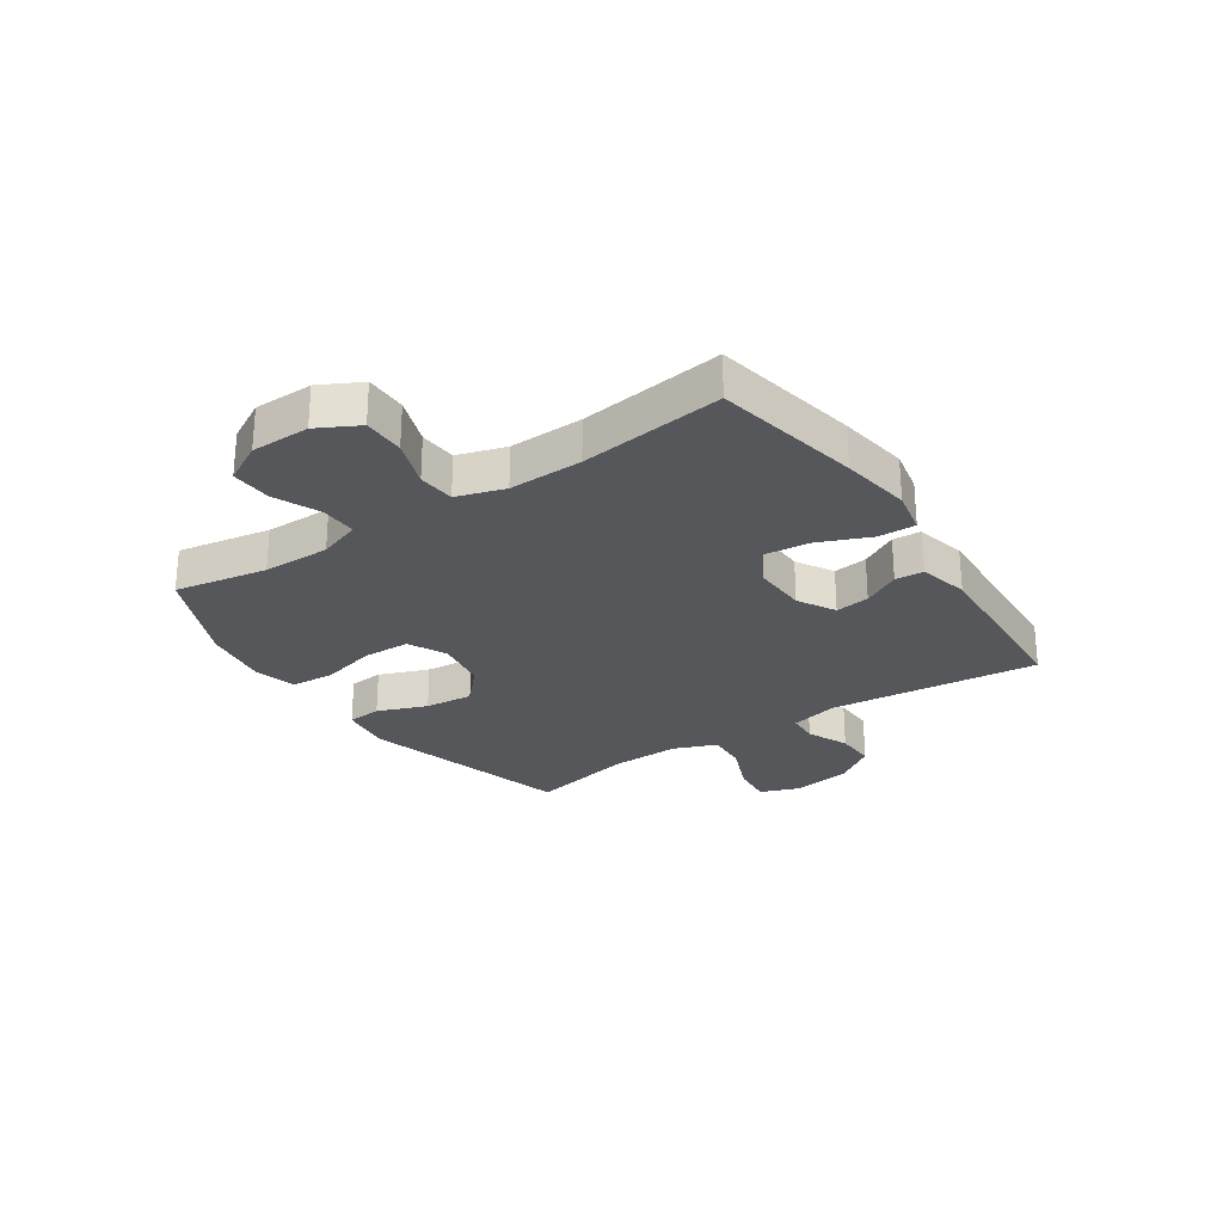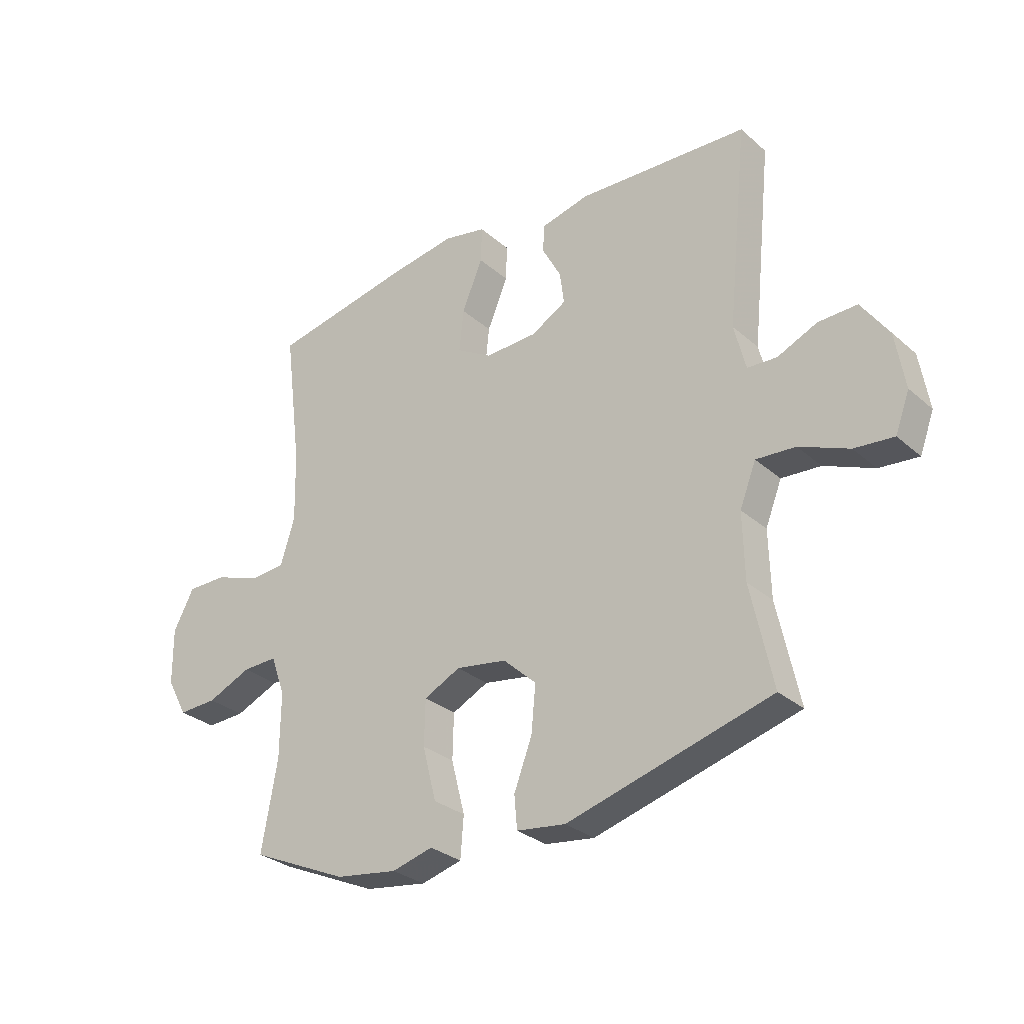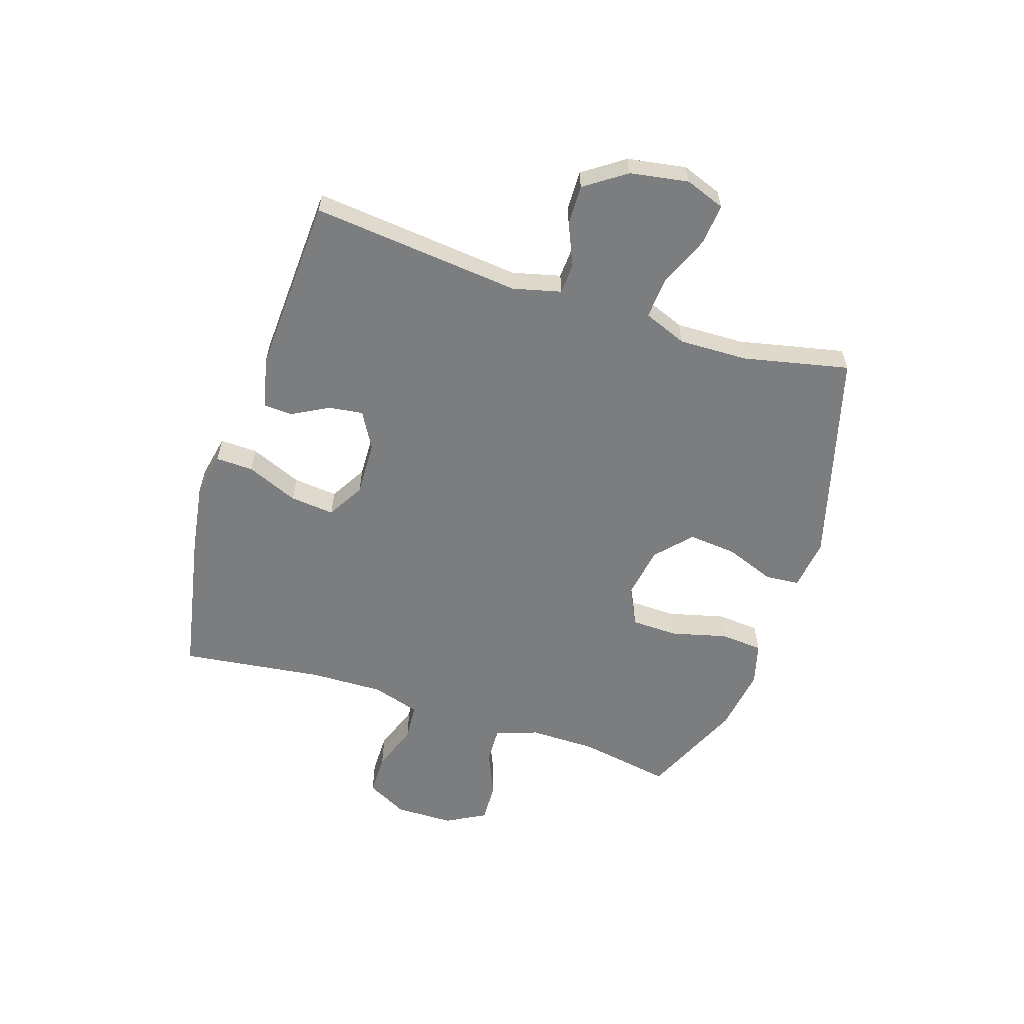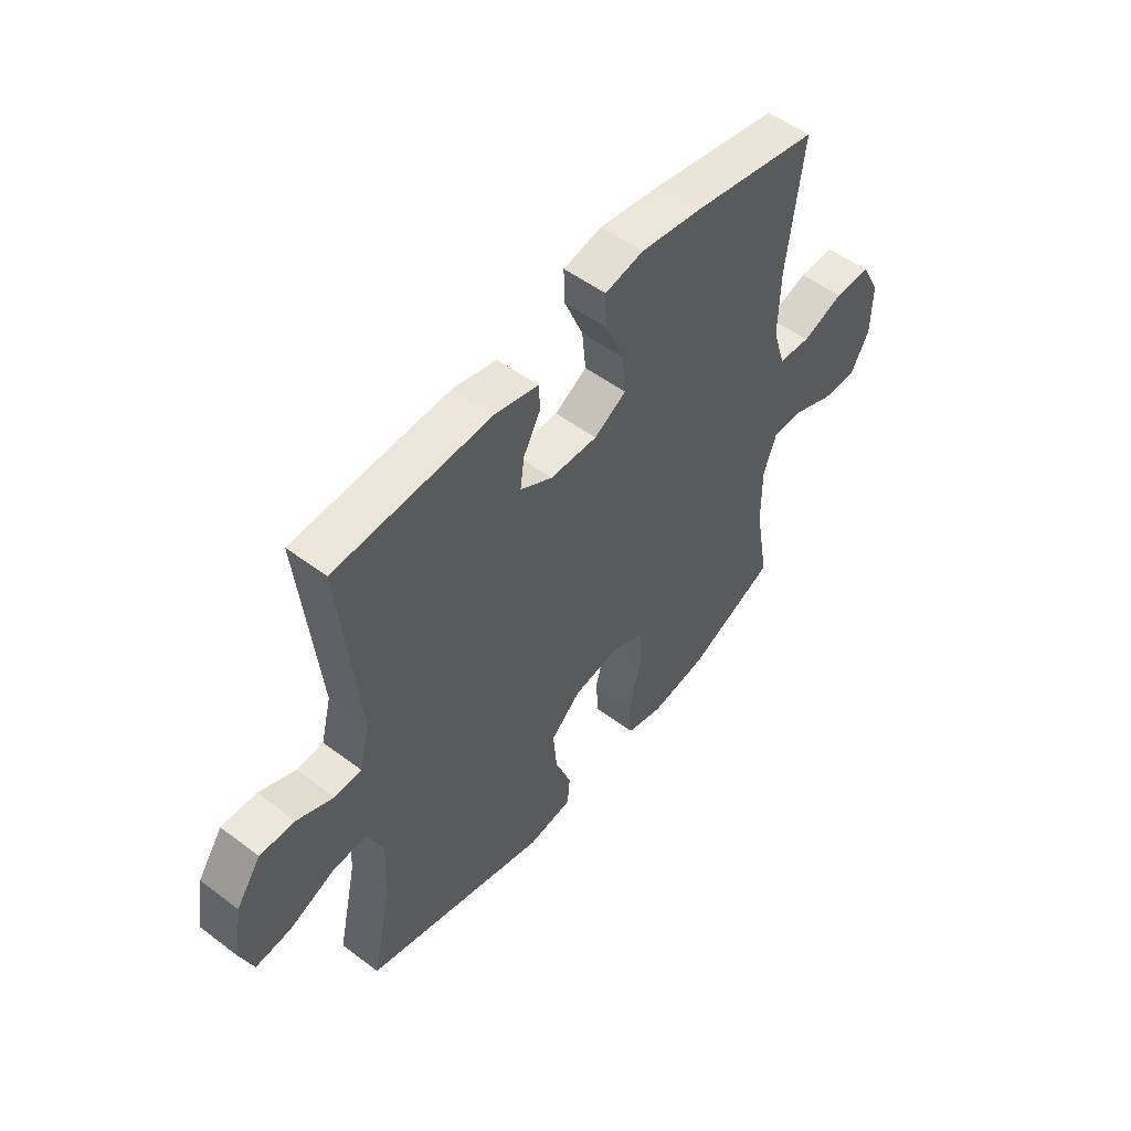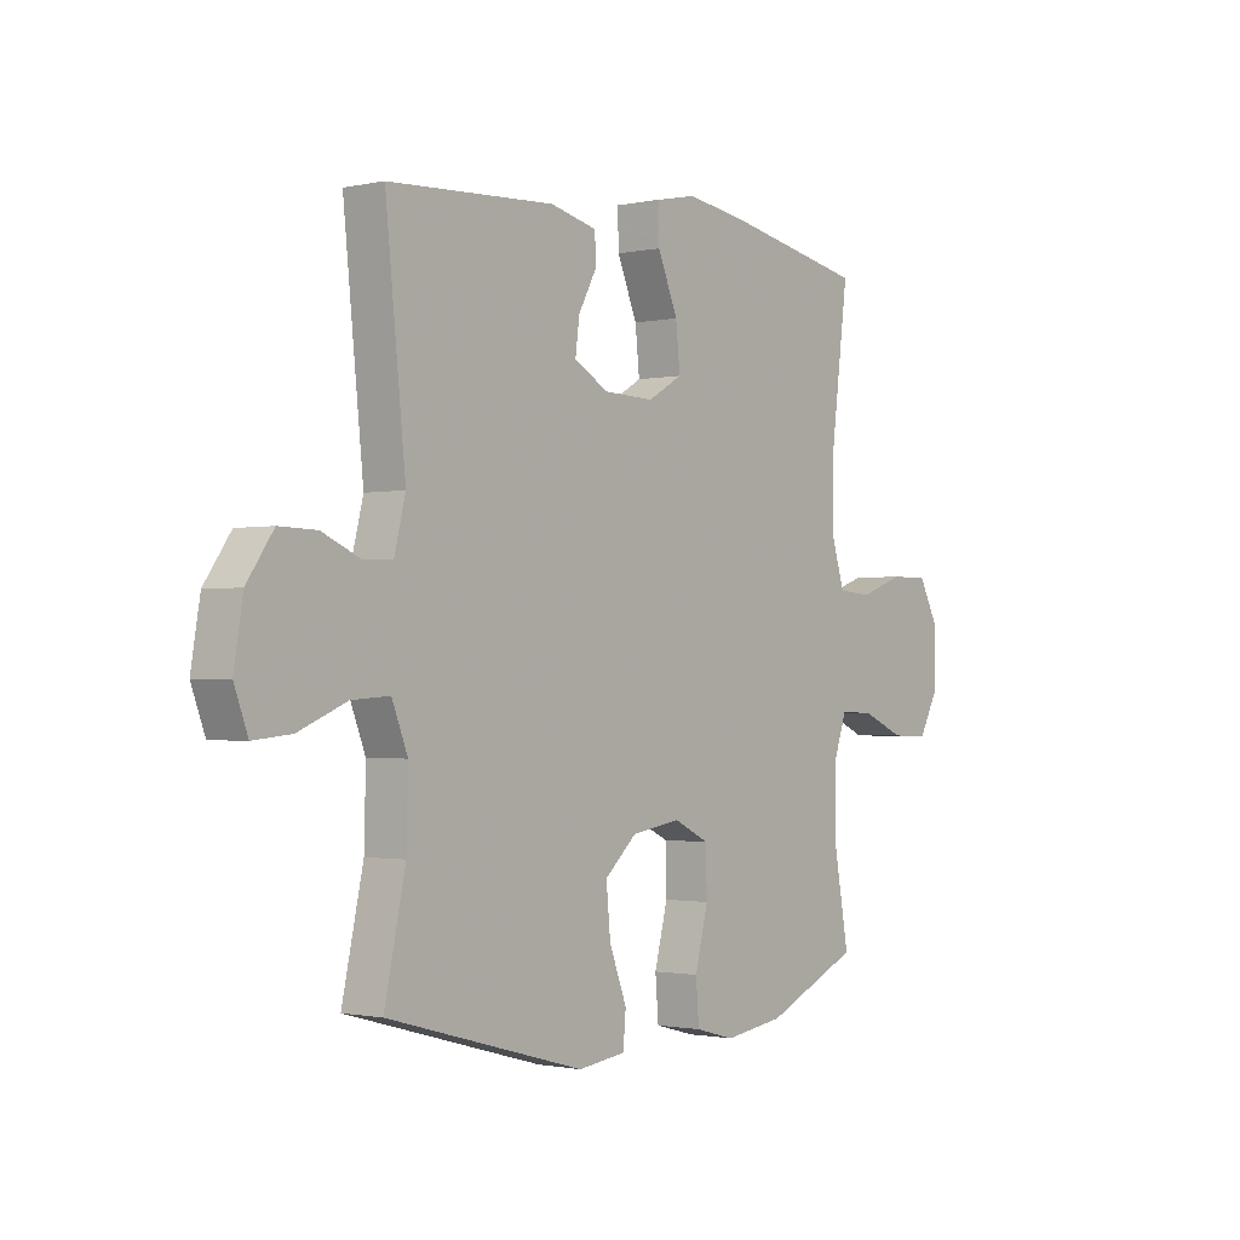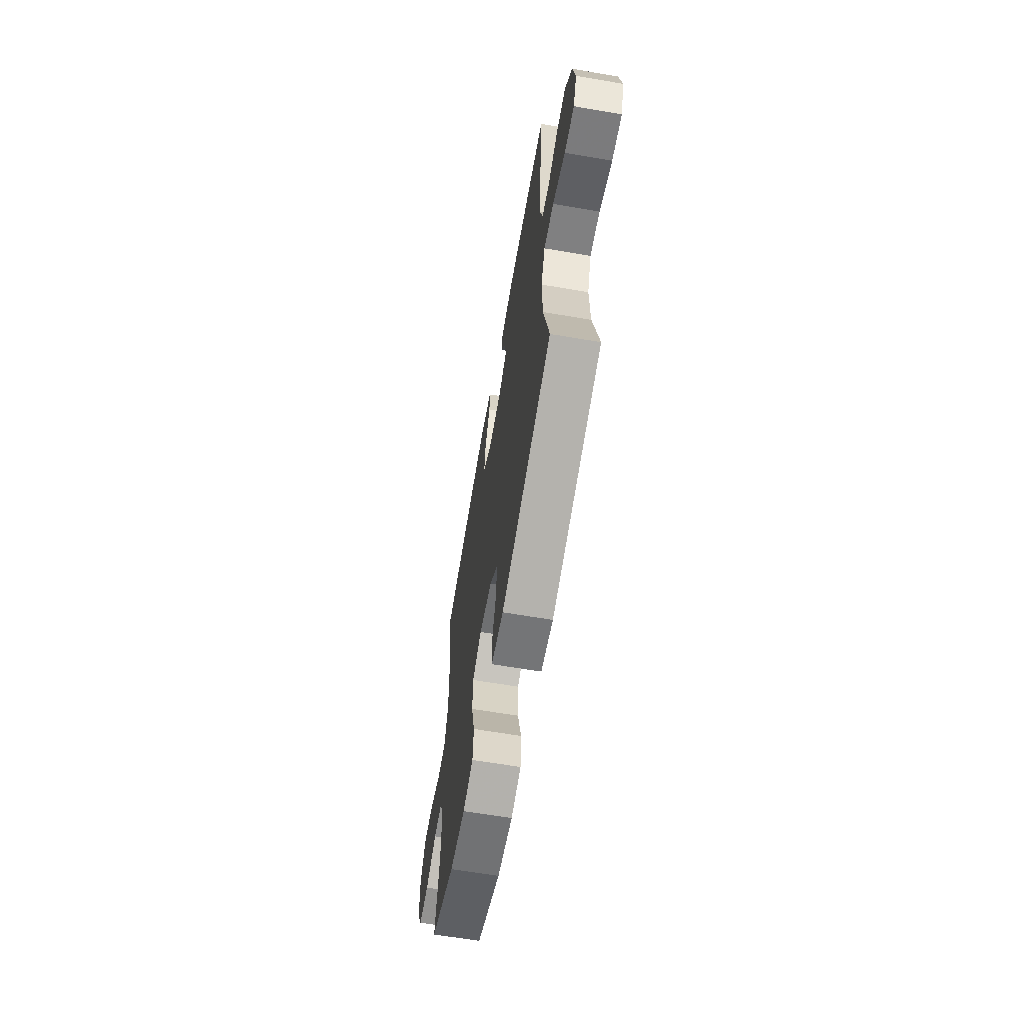
<metadata>
{"format":"obj","ext":"obj","renderer":"f3d","projection":"perspective","resolution":1024,"background":"white","views":[{"elev":-26.8,"azim":-56.0,"up":"+Y"},{"elev":-29.7,"azim":38.6,"up":"+Z"},{"elev":-59.0,"azim":72.1,"up":"+Y"},{"elev":52.6,"azim":129.0,"up":"+Z"},{"elev":-1.3,"azim":128.1,"up":"+Z"},{"elev":-64.1,"azim":80.2,"up":"+Z"}]}
</metadata>
<code>
v 0.5 0.07 0.5
v 0.462 0.07 0.131
v 0.483 0.07 0.047
v 0.537 0.07 0.044
v 0.61 0.07 0.076
v 0.681 0.07 0.078
v 0.731 0.07 0.006
v 0.748 0.07 -0.097
v 0.722 0.07 -0.167
v 0.65 0.07 -0.16
v 0.559 0.07 -0.122
v 0.487 0.07 -0.117
v 0.457 0.07 -0.193
v 0.46 0.07 -0.314
v 0.5 0.07 -0.5
v 0.126 0.07 -0.603
v 0.036 0.07 -0.591
v 0.031 0.07 -0.531
v 0.064 0.07 -0.444
v 0.072 0.07 -0.359
v 0.011 0.07 -0.303
v -0.082 0.07 -0.288
v -0.149 0.07 -0.321
v -0.151 0.07 -0.404
v -0.126 0.07 -0.502
v -0.132 0.07 -0.577
v -0.207 0.07 -0.597
v -0.321 0.07 -0.58
v -0.5 0.07 -0.5
v -0.471 0.07 -0.337
v -0.47 0.07 -0.219
v -0.496 0.07 -0.145
v -0.56 0.07 -0.147
v -0.641 0.07 -0.182
v -0.712 0.07 -0.185
v -0.75 0.07 -0.115
v -0.751 0.07 -0.012
v -0.713 0.07 0.06
v -0.64 0.07 0.06
v -0.556 0.07 0.03
v -0.491 0.07 0.035
v -0.465 0.07 0.119
v -0.468 0.07 0.248
v -0.5 0.07 0.5
v -0.243 0.07 0.55
v -0.119 0.07 0.569
v -0.041 0.07 0.553
v -0.043 0.07 0.487
v -0.081 0.07 0.396
v -0.089 0.07 0.318
v -0.024 0.07 0.28
v 0.072 0.07 0.283
v 0.137 0.07 0.32
v 0.129 0.07 0.38
v 0.094 0.07 0.445
v 0.097 0.07 0.495
v 0.185 0.07 0.516
v 0.5 0 0.5
v 0.462 0 0.131
v 0.483 0 0.047
v 0.537 0 0.044
v 0.61 0 0.076
v 0.681 0 0.078
v 0.731 0 0.006
v 0.748 0 -0.097
v 0.722 0 -0.167
v 0.65 0 -0.16
v 0.559 0 -0.122
v 0.487 0 -0.117
v 0.457 0 -0.193
v 0.46 0 -0.314
v 0.5 0 -0.5
v 0.126 0 -0.603
v 0.036 0 -0.591
v 0.031 0 -0.531
v 0.064 0 -0.444
v 0.072 0 -0.359
v 0.011 0 -0.303
v -0.082 0 -0.288
v -0.149 0 -0.321
v -0.151 0 -0.404
v -0.126 0 -0.502
v -0.132 0 -0.577
v -0.207 0 -0.597
v -0.321 0 -0.58
v -0.5 0 -0.5
v -0.471 0 -0.337
v -0.47 0 -0.219
v -0.496 0 -0.145
v -0.56 0 -0.147
v -0.641 0 -0.182
v -0.712 0 -0.185
v -0.75 0 -0.115
v -0.751 0 -0.012
v -0.713 0 0.06
v -0.64 0 0.06
v -0.556 0 0.03
v -0.491 0 0.035
v -0.465 0 0.119
v -0.468 0 0.248
v -0.5 0 0.5
v -0.243 0 0.55
v -0.119 0 0.569
v -0.041 0 0.553
v -0.043 0 0.487
v -0.081 0 0.396
v -0.089 0 0.318
v -0.024 0 0.28
v 0.072 0 0.283
v 0.137 0 0.32
v 0.129 0 0.38
v 0.094 0 0.445
v 0.097 0 0.495
v 0.185 0 0.516
f 54 55 56 57
f 53 54 57 1
f 52 53 1 2
f 51 52 2 3
f 46 47 48 49
f 46 49 50
f 43 44 45 46
f 42 43 46 50
f 41 42 50 51
f 37 38 39 40
f 37 40 41
f 36 37 41
f 33 34 35 36
f 32 33 36 41
f 31 32 41 51
f 27 28 29 30
f 24 25 26 27
f 23 24 27 30
f 22 23 30 31
f 16 17 18 19
f 14 15 16 19
f 13 14 19 20
f 12 13 20 21
f 8 9 10 11
f 8 11 12
f 7 8 12
f 4 5 6 7
f 3 4 7 12
f 21 22 31 51
f 3 12 21 51
f 114 113 112 111
f 58 114 111 110
f 59 58 110 109
f 60 59 109 108
f 106 105 104 103
f 107 106 103
f 103 102 101 100
f 107 103 100 99
f 108 107 99 98
f 97 96 95 94
f 98 97 94
f 98 94 93
f 93 92 91 90
f 98 93 90 89
f 108 98 89 88
f 87 86 85 84
f 84 83 82 81
f 87 84 81 80
f 88 87 80 79
f 76 75 74 73
f 76 73 72 71
f 77 76 71 70
f 78 77 70 69
f 68 67 66 65
f 69 68 65
f 69 65 64
f 64 63 62 61
f 69 64 61 60
f 108 88 79 78
f 108 78 69 60
f 1 58 59 2
f 2 59 60 3
f 3 60 61 4
f 4 61 62 5
f 5 62 63 6
f 6 63 64 7
f 7 64 65 8
f 8 65 66 9
f 9 66 67 10
f 10 67 68 11
f 11 68 69 12
f 12 69 70 13
f 13 70 71 14
f 14 71 72 15
f 15 72 73 16
f 16 73 74 17
f 17 74 75 18
f 18 75 76 19
f 19 76 77 20
f 20 77 78 21
f 21 78 79 22
f 22 79 80 23
f 23 80 81 24
f 24 81 82 25
f 25 82 83 26
f 26 83 84 27
f 27 84 85 28
f 28 85 86 29
f 29 86 87 30
f 30 87 88 31
f 31 88 89 32
f 32 89 90 33
f 33 90 91 34
f 34 91 92 35
f 35 92 93 36
f 36 93 94 37
f 37 94 95 38
f 38 95 96 39
f 39 96 97 40
f 40 97 98 41
f 41 98 99 42
f 42 99 100 43
f 43 100 101 44
f 44 101 102 45
f 45 102 103 46
f 46 103 104 47
f 47 104 105 48
f 48 105 106 49
f 49 106 107 50
f 50 107 108 51
f 51 108 109 52
f 52 109 110 53
f 53 110 111 54
f 54 111 112 55
f 55 112 113 56
f 56 113 114 57
f 57 114 58 1

</code>
